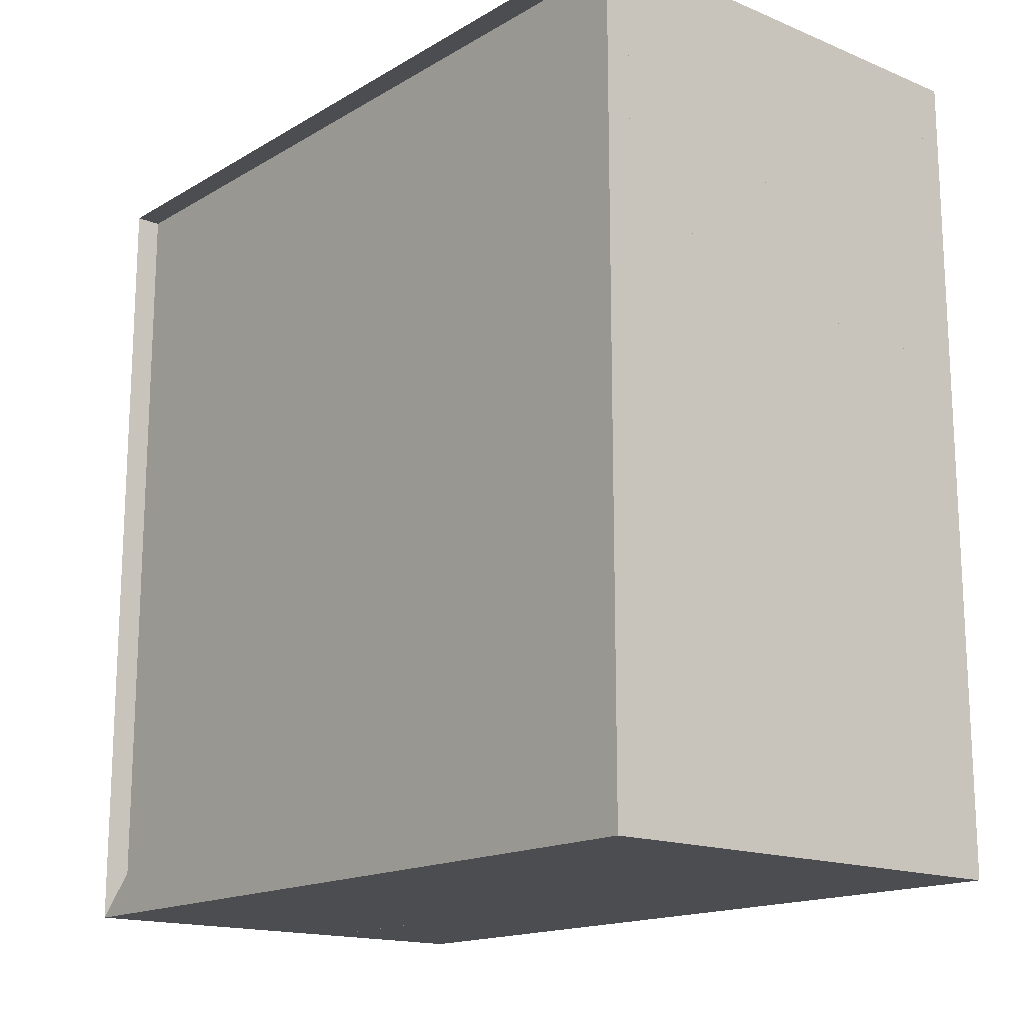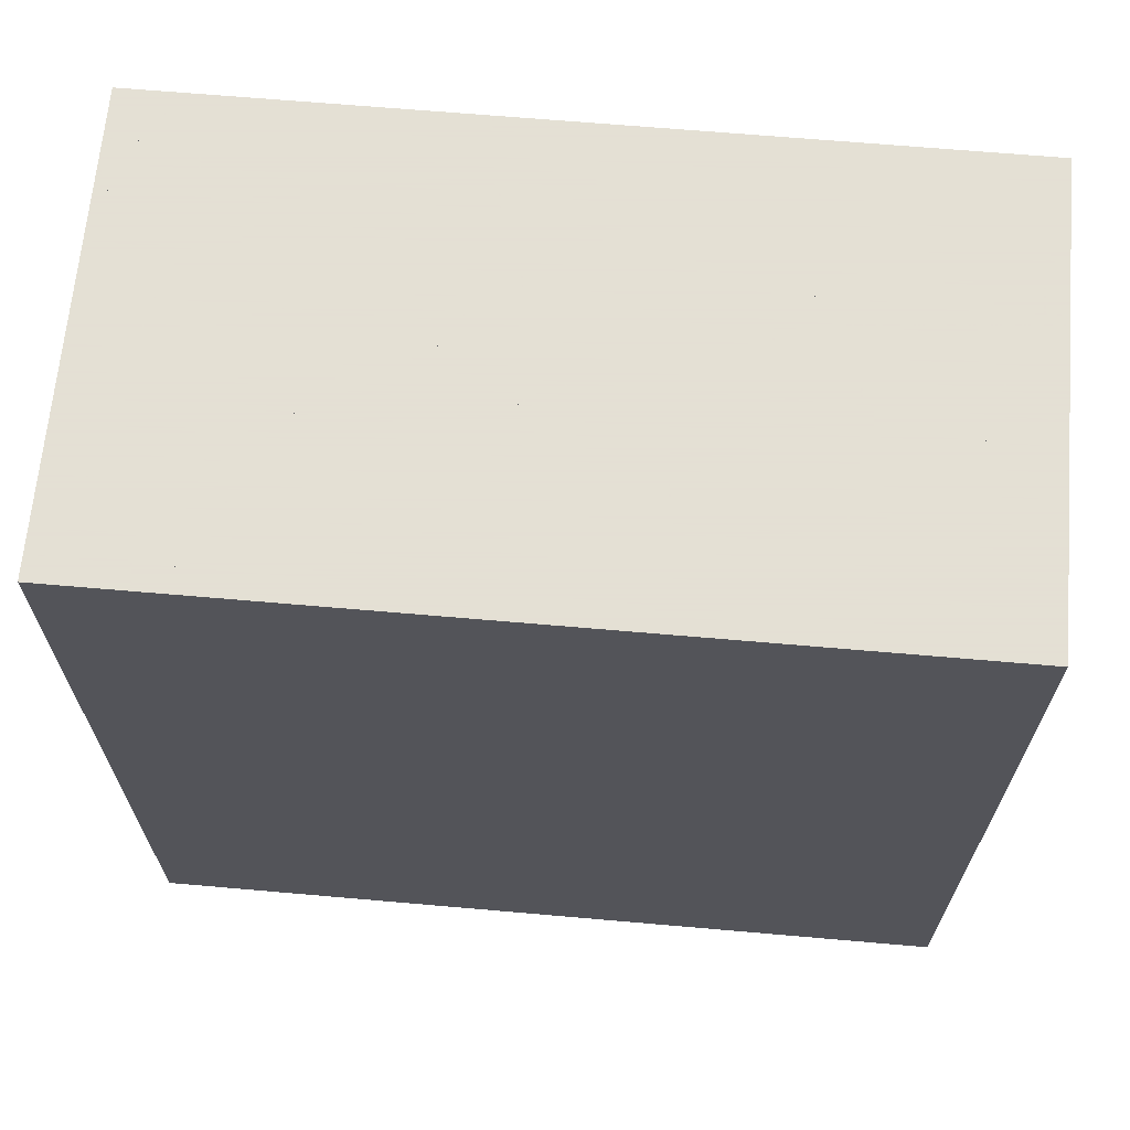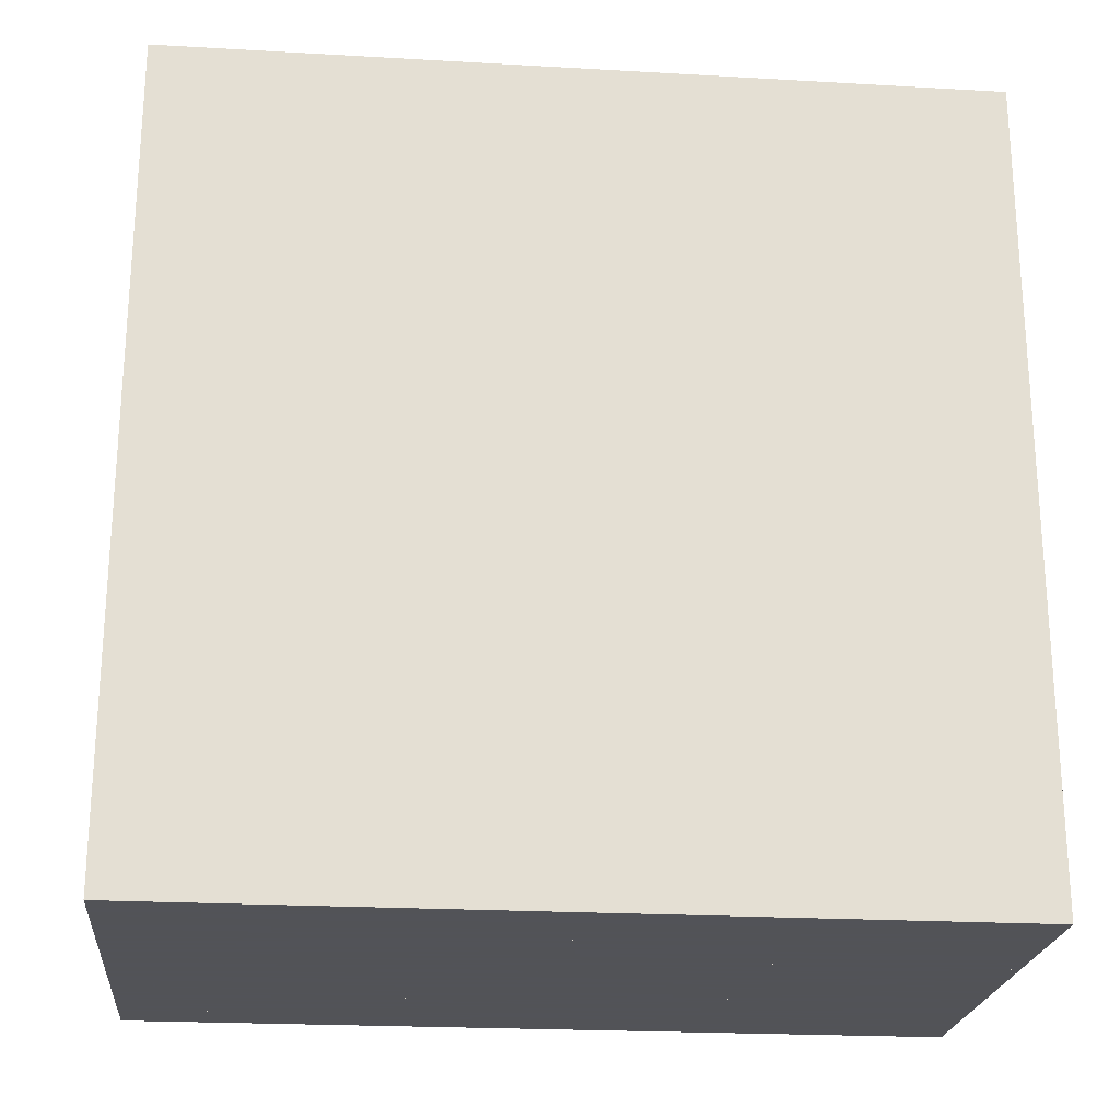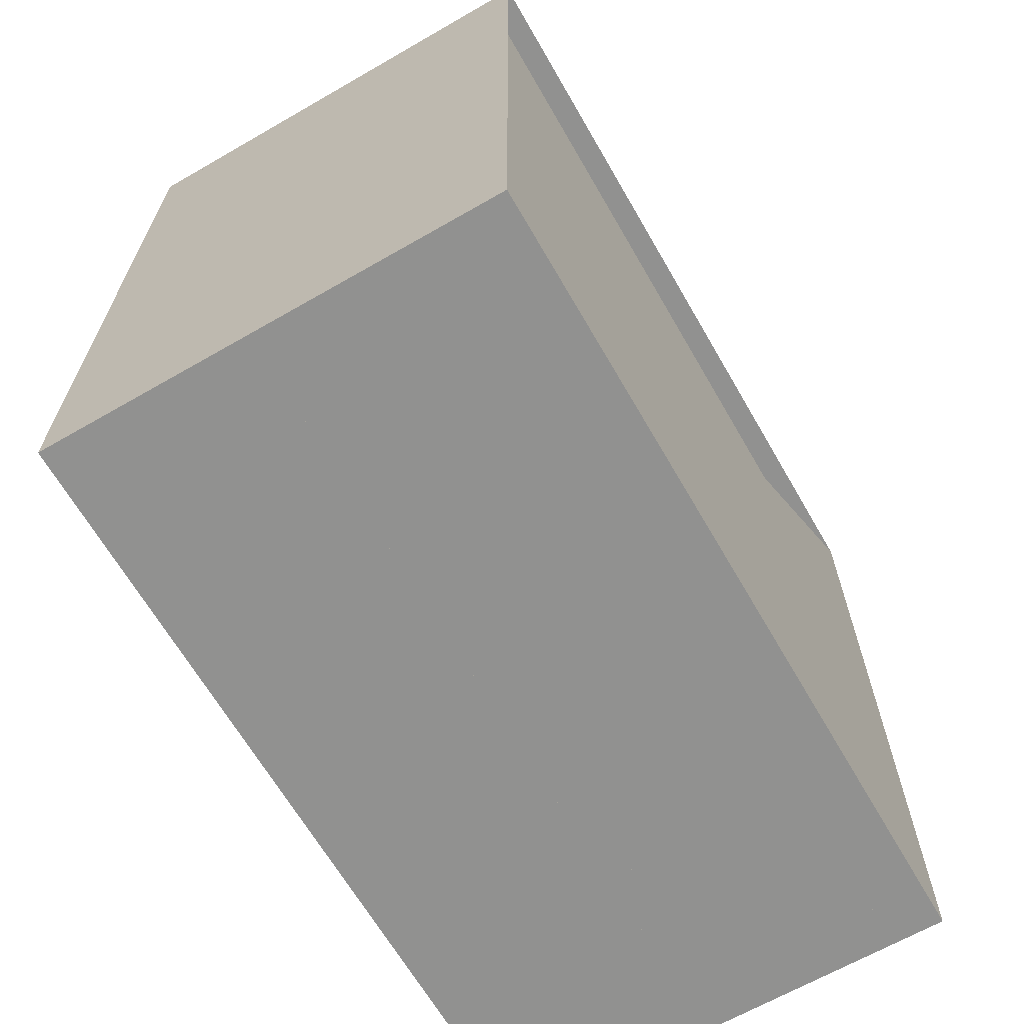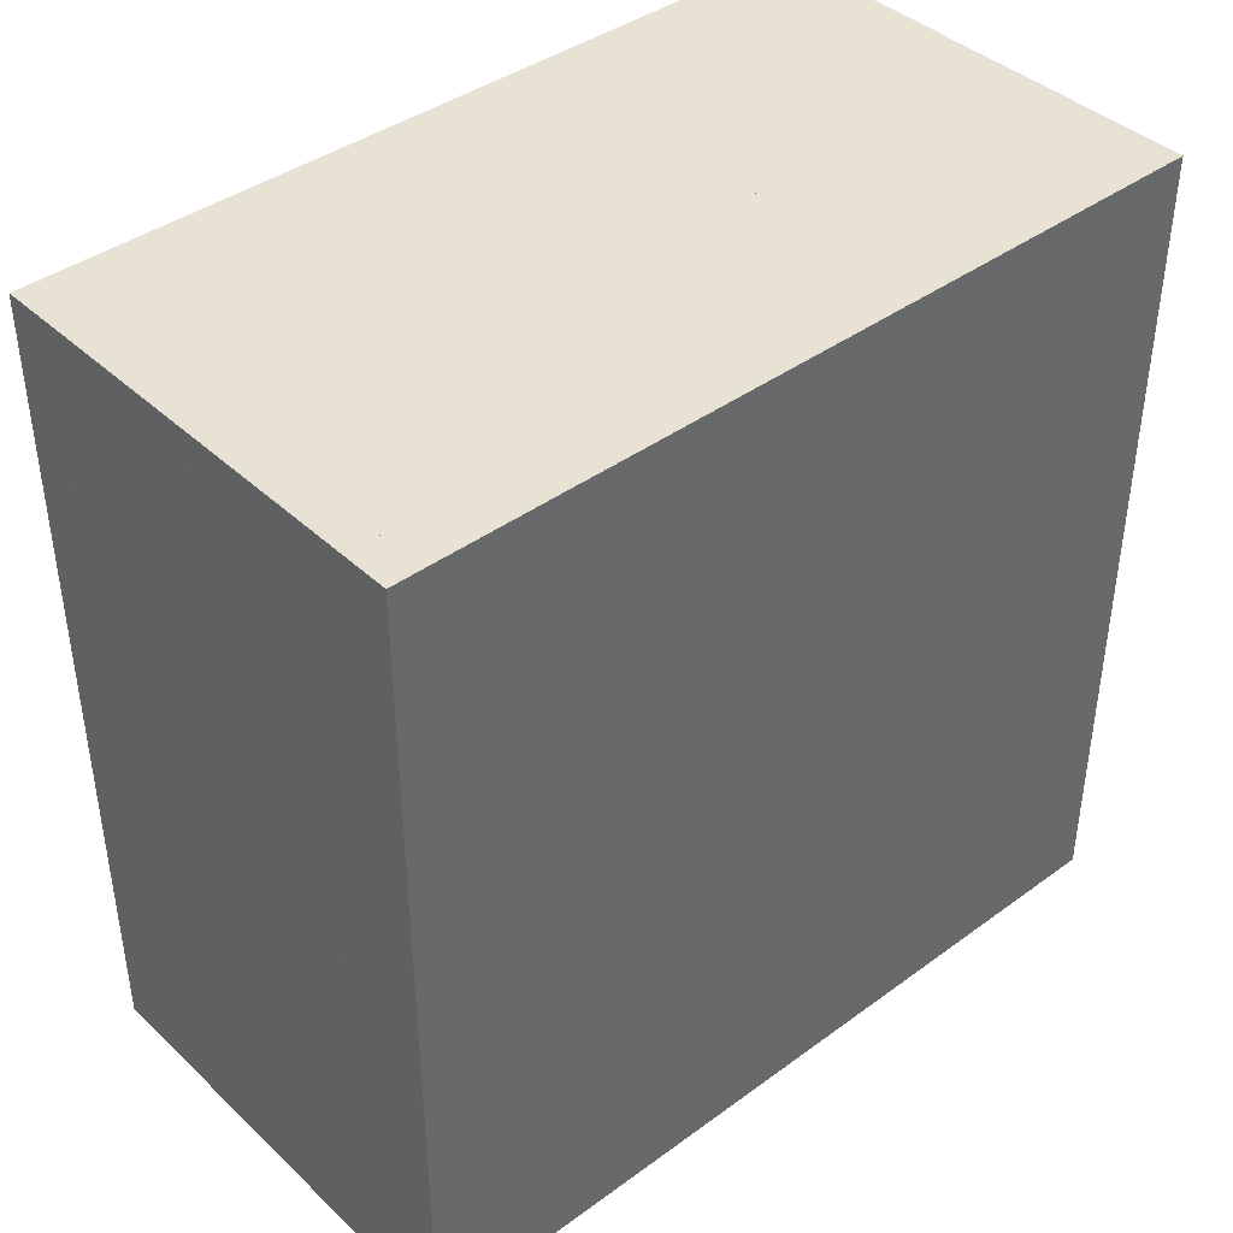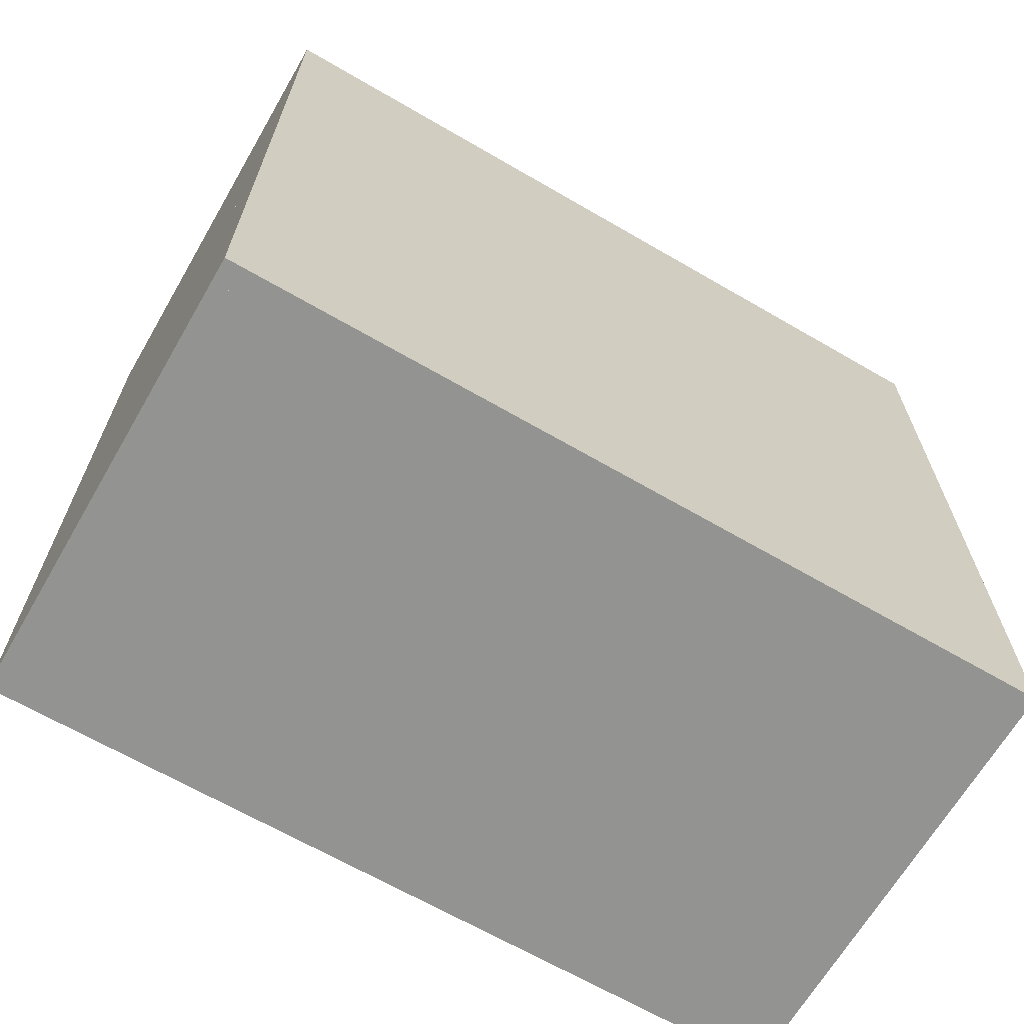
<metadata>
{"format":"obj","ext":"obj","renderer":"f3d","projection":"perspective","resolution":1024,"background":"white","views":[{"elev":-16.2,"azim":-40.1,"up":"+Z"},{"elev":66.2,"azim":95.0,"up":"+Y"},{"elev":-22.5,"azim":84.4,"up":"+Z"},{"elev":-65.9,"azim":-150.0,"up":"+Z"},{"elev":40.9,"azim":48.4,"up":"+Z"},{"elev":-66.6,"azim":59.8,"up":"+Z"}]}
</metadata>
<code>
v 0 -1 -1
v 0 -1 1
v 0 1 1
v 0 1 -1
v 0.06283 -1 -1
v 0.06283 -1 1
v 0.06283 1 1
v 0.06283 1 -1
v 0.1256 -1 -1
v 0.1256 -1 1
v 0.1256 1 1
v 0.1256 1 -1
v 0.1881 -1 -1
v 0.1881 -1 1
v 0.1881 1 1
v 0.1881 1 -1
v 0.2502 -1 -1
v 0.2502 -1 1
v 0.2502 1 1
v 0.2502 1 -1
v 0.3119 -1 -1
v 0.3119 -1 1
v 0.3119 1 1
v 0.3119 1 -1
v 0.373 -1 -1
v 0.373 -1 1
v 0.373 1 1
v 0.373 1 -1
v 0.4334 -1 -1
v 0.4334 -1 1
v 0.4334 1 1
v 0.4334 1 -1
v 0.4931 -1 -1
v 0.4931 -1 1
v 0.4931 1 1
v 0.4931 1 -1
v 0.5521 -1 -1
v 0.5521 -1 1
v 0.5521 1 1
v 0.5521 1 -1
v 0.6105 -1 -1
v 0.6105 -1 1
v 0.6105 1 1
v 0.6105 1 -1
v 0.6686 -1 -1
v 0.6686 -1 1
v 0.6686 1 1
v 0.6686 1 -1
v 0.7265 -1 -1
v 0.7265 -1 1
v 0.7265 1 1
v 0.7265 1 -1
v 0.7843 -1 -1
v 0.7843 -1 1
v 0.7843 1 1
v 0.7843 1 -1
v 0.8422 -1 -1
v 0.8422 -1 1
v 0.8422 1 1
v 0.8422 1 -1
v 0.9001 -1 -1
v 0.9001 -1 1
v 0.9001 1 1
v 0.9001 1 -1
v 0.958 -1 -1
v 0.958 -1 1
v 0.958 1 1
v 0.958 1 -1
v 1.016 -1 -1
v 1.016 -1 1
v 1.016 1 1
v 1.016 1 -1
v 1.074 -1 -1
v 1.074 -1 1
v 1.074 1 1
v 1.074 1 -1
v 1.132 -1 -1
v 1.132 -1 1
v 1.132 1 1
v 1.132 1 -1
f 1 2 4 5
f 5 6 7 8
f 5 6 2 1
f 6 7 3 2
f 7 8 4 3
f 8 5 1 4
f 9 10 11 12
f 9 10 6 5
f 10 11 7 6
f 11 12 8 7
f 12 9 5 8
f 13 14 15 16
f 13 14 10 9
f 14 15 11 10
f 15 16 12 11
f 16 13 9 12
f 17 18 19 20
f 17 18 14 13
f 18 19 15 14
f 19 20 16 15
f 20 17 13 16
f 21 22 23 24
f 21 22 18 17
f 22 23 19 18
f 23 24 20 19
f 24 21 17 20
f 25 26 27 28
f 25 26 22 21
f 26 27 23 22
f 27 28 24 23
f 28 25 21 24
f 29 30 31 32
f 29 30 26 25
f 30 31 27 26
f 31 32 28 27
f 32 29 25 28
f 33 34 35 36
f 33 34 30 29
f 34 35 31 30
f 35 36 32 31
f 36 33 29 32
f 37 38 39 40
f 37 38 34 33
f 38 39 35 34
f 39 40 36 35
f 40 37 33 36
f 41 42 43 44
f 41 42 38 37
f 42 43 39 38
f 43 44 40 39
f 44 41 37 40
f 45 46 47 48
f 45 46 42 41
f 46 47 43 42
f 47 48 44 43
f 48 45 41 44
f 49 50 51 52
f 49 50 46 45
f 50 51 47 46
f 51 52 48 47
f 52 49 45 48
f 53 54 55 56
f 53 54 50 49
f 54 55 51 50
f 55 56 52 51
f 56 53 49 52
f 57 58 59 60
f 57 58 54 53
f 58 59 55 54
f 59 60 56 55
f 60 57 53 56
f 61 62 63 64
f 61 62 58 57
f 62 63 59 58
f 63 64 60 59
f 64 61 57 60
f 65 66 67 68
f 65 66 62 61
f 66 67 63 62
f 67 68 64 63
f 68 65 61 64
f 69 70 71 72
f 69 70 66 65
f 70 71 67 66
f 71 72 68 67
f 72 69 65 68
f 73 74 75 76
f 73 74 70 69
f 74 75 71 70
f 75 76 72 71
f 76 73 69 72
f 77 78 79 80
f 77 78 74 73
f 78 79 75 74
f 79 80 76 75
f 80 77 73 76

</code>
